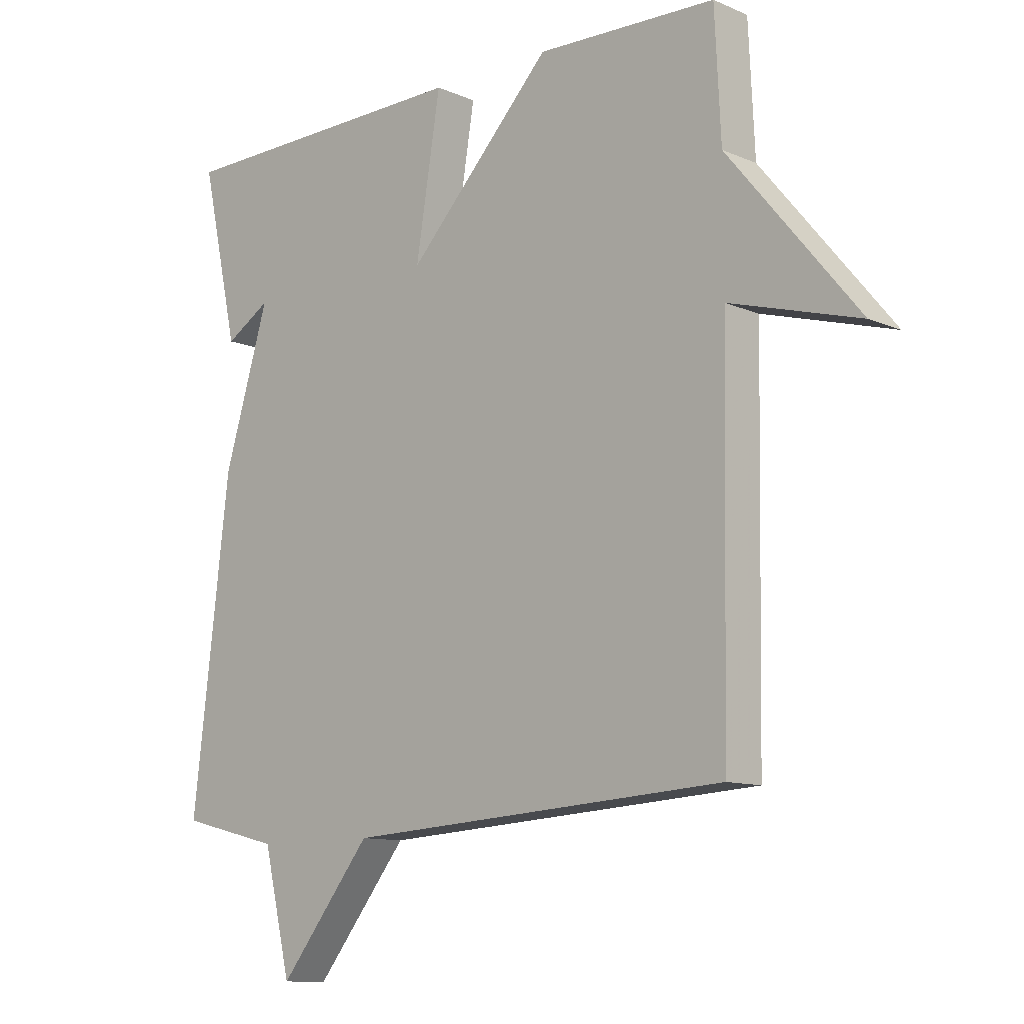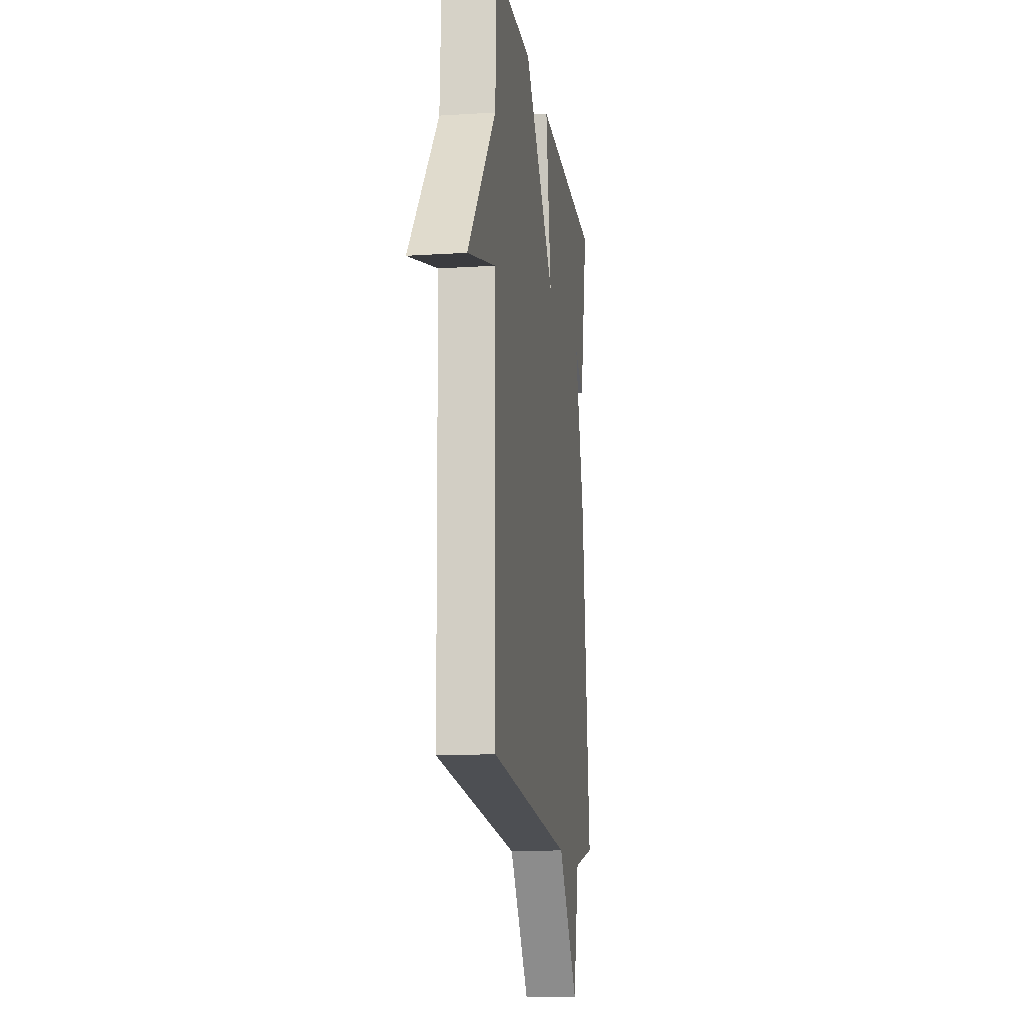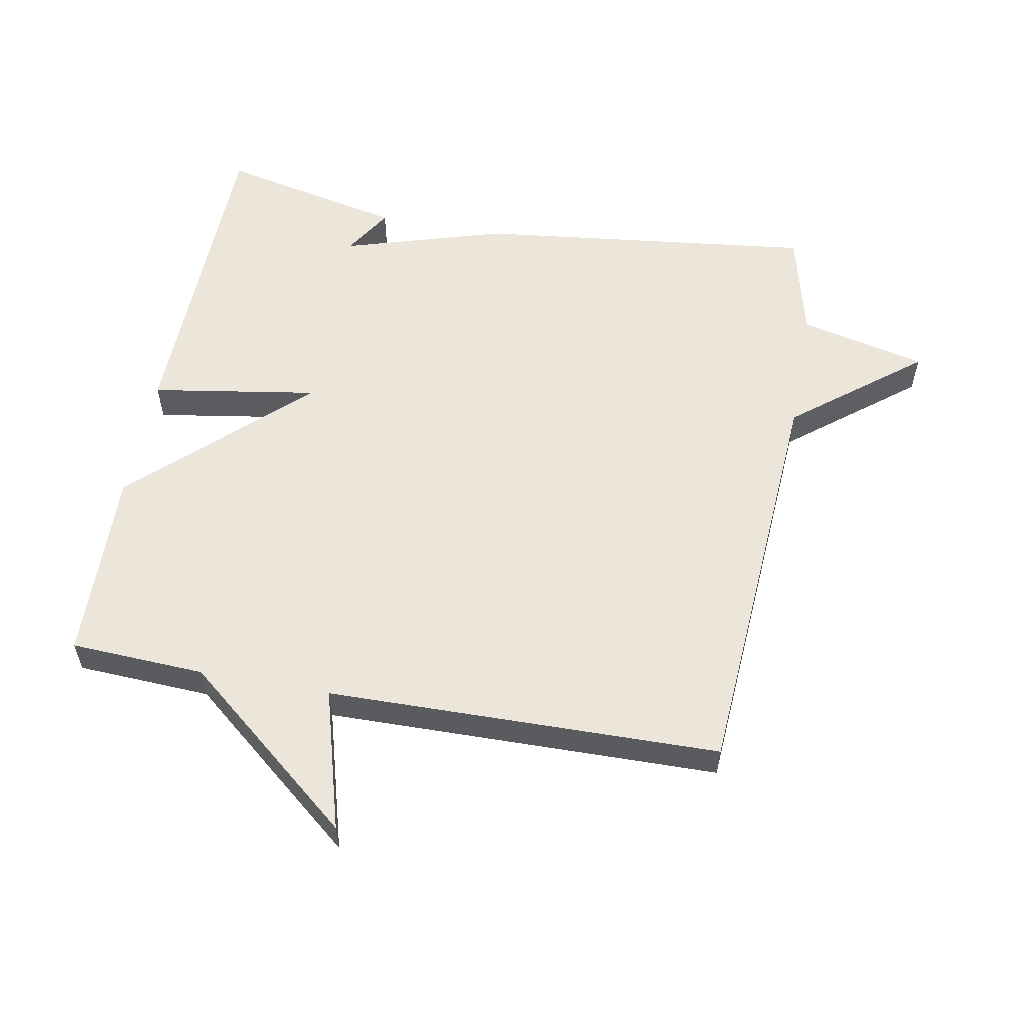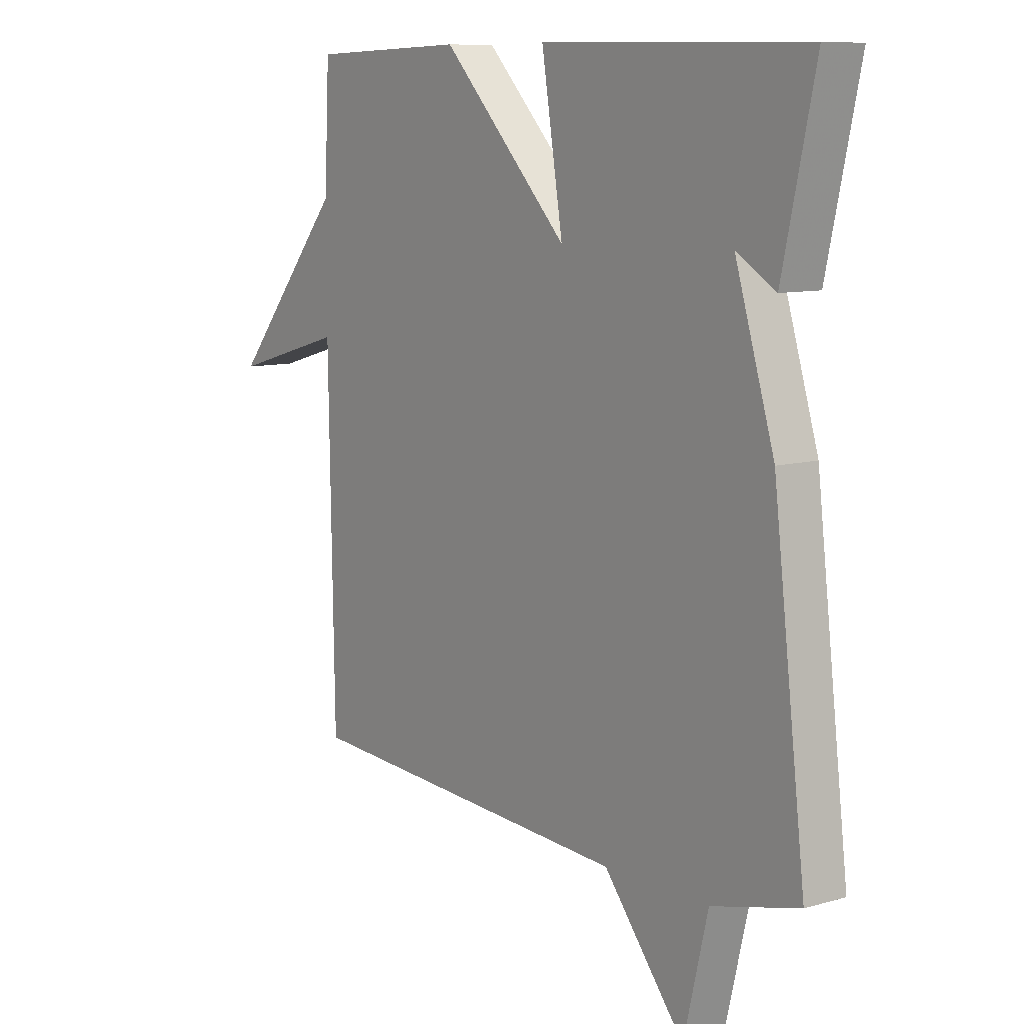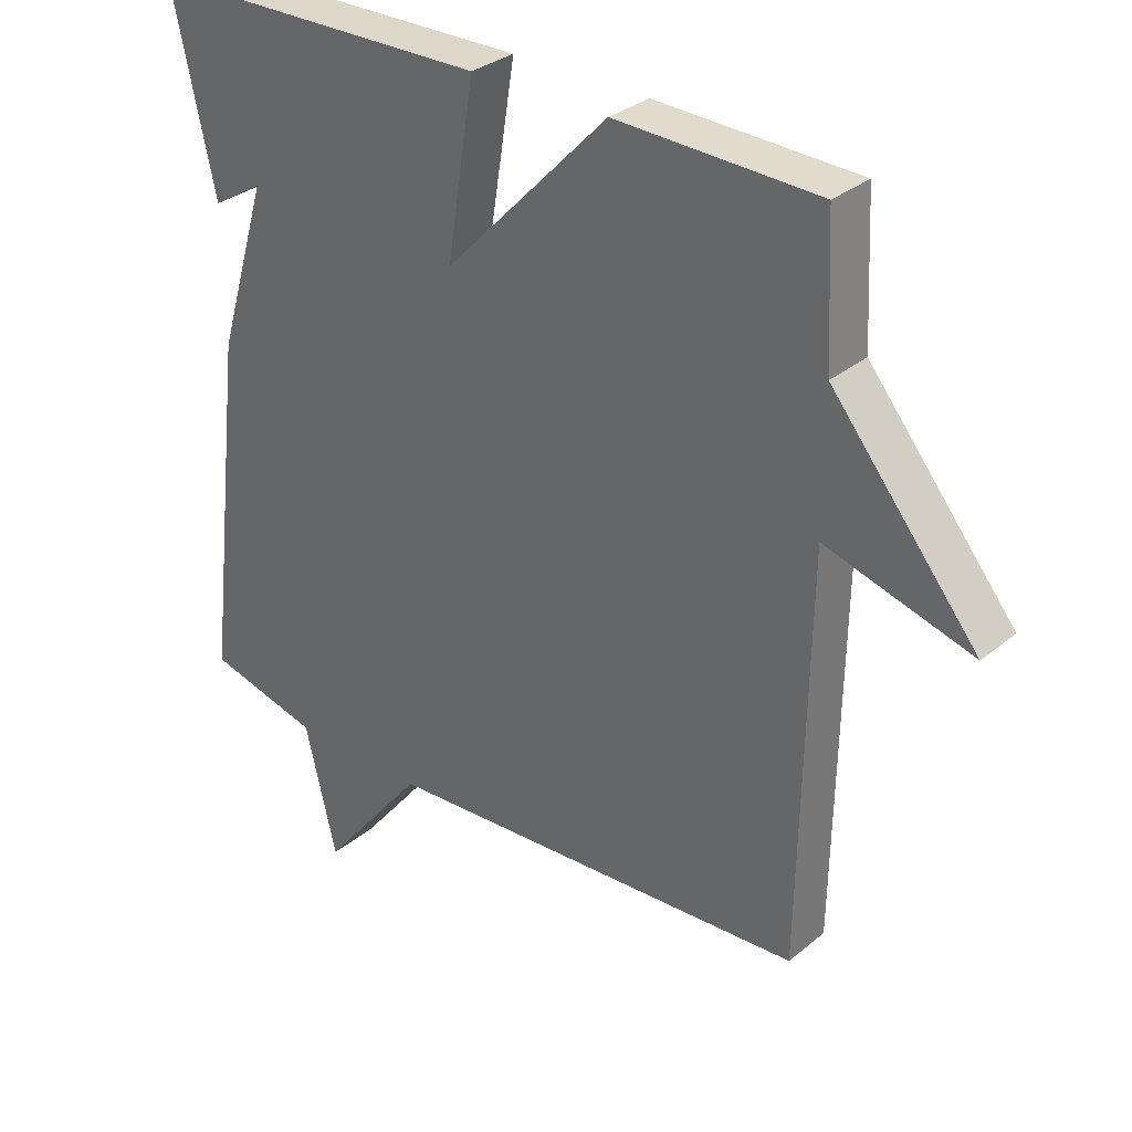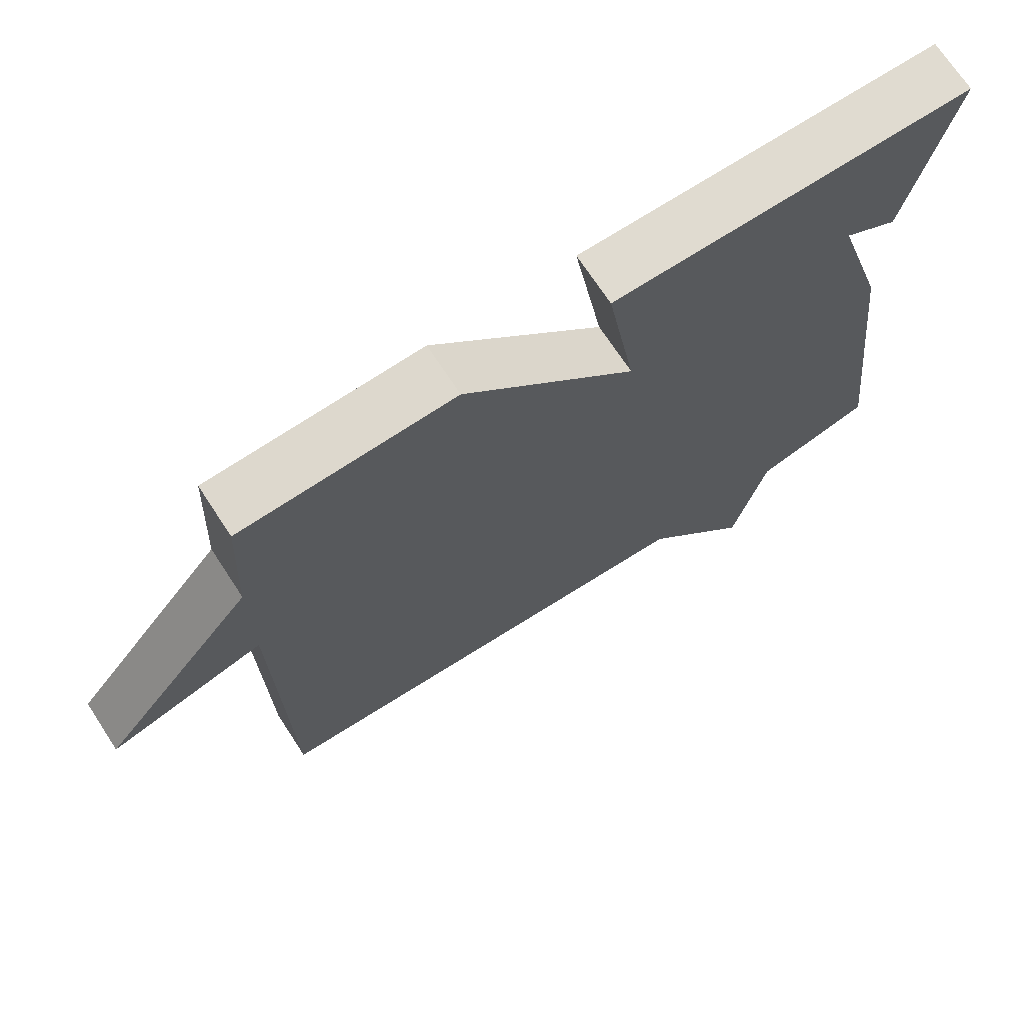
<metadata>
{"format":"obj","ext":"obj","renderer":"f3d","projection":"perspective","resolution":1024,"background":"white","views":[{"elev":-10.9,"azim":43.3,"up":"+Z"},{"elev":-14.1,"azim":98.0,"up":"+Z"},{"elev":56.4,"azim":100.5,"up":"+Y"},{"elev":9.4,"azim":-127.2,"up":"+Z"},{"elev":31.8,"azim":41.0,"up":"+Z"},{"elev":70.8,"azim":146.8,"up":"+Z"}]}
</metadata>
<code>
v 0.5 0.07 -0.5
v -0.134 0.07 -0.541
v -0.288 0.07 -0.734
v -0.334 0.07 -0.541
v -0.5 0.07 -0.5
v -0.438 0.07 0.018
v -0.363 0.07 0.264
v -0.438 0.07 0.218
v -0.5 0.07 0.5
v 0.003 0.07 0.509
v -0.038 0.07 0.256
v 0.203 0.07 0.509
v 0.5 0.07 0.5
v 0.51 0.07 0.296
v 0.725 0.07 0.035
v 0.51 0.07 0.096
v 0.5 0 -0.5
v -0.134 0 -0.541
v -0.288 0 -0.734
v -0.334 0 -0.541
v -0.5 0 -0.5
v -0.438 0 0.018
v -0.363 0 0.264
v -0.438 0 0.218
v -0.5 0 0.5
v 0.003 0 0.509
v -0.038 0 0.256
v 0.203 0 0.509
v 0.5 0 0.5
v 0.51 0 0.296
v 0.725 0 0.035
v 0.51 0 0.096
f 14 15 16
f 16 1 2
f 14 16 2
f 13 14 2
f 12 13 2
f 11 12 2
f 9 10 11
f 7 8 9
f 7 9 11
f 7 11 2
f 6 7 2
f 5 6 2
f 4 5 2
f 2 3 4
f 32 31 30
f 18 17 32
f 18 32 30
f 18 30 29
f 18 29 28
f 18 28 27
f 27 26 25
f 25 24 23
f 27 25 23
f 18 27 23
f 18 23 22
f 18 22 21
f 18 21 20
f 20 19 18
f 1 17 18 2
f 2 18 19 3
f 3 19 20 4
f 4 20 21 5
f 5 21 22 6
f 6 22 23 7
f 7 23 24 8
f 8 24 25 9
f 9 25 26 10
f 10 26 27 11
f 11 27 28 12
f 12 28 29 13
f 13 29 30 14
f 14 30 31 15
f 15 31 32 16
f 16 32 17 1

</code>
